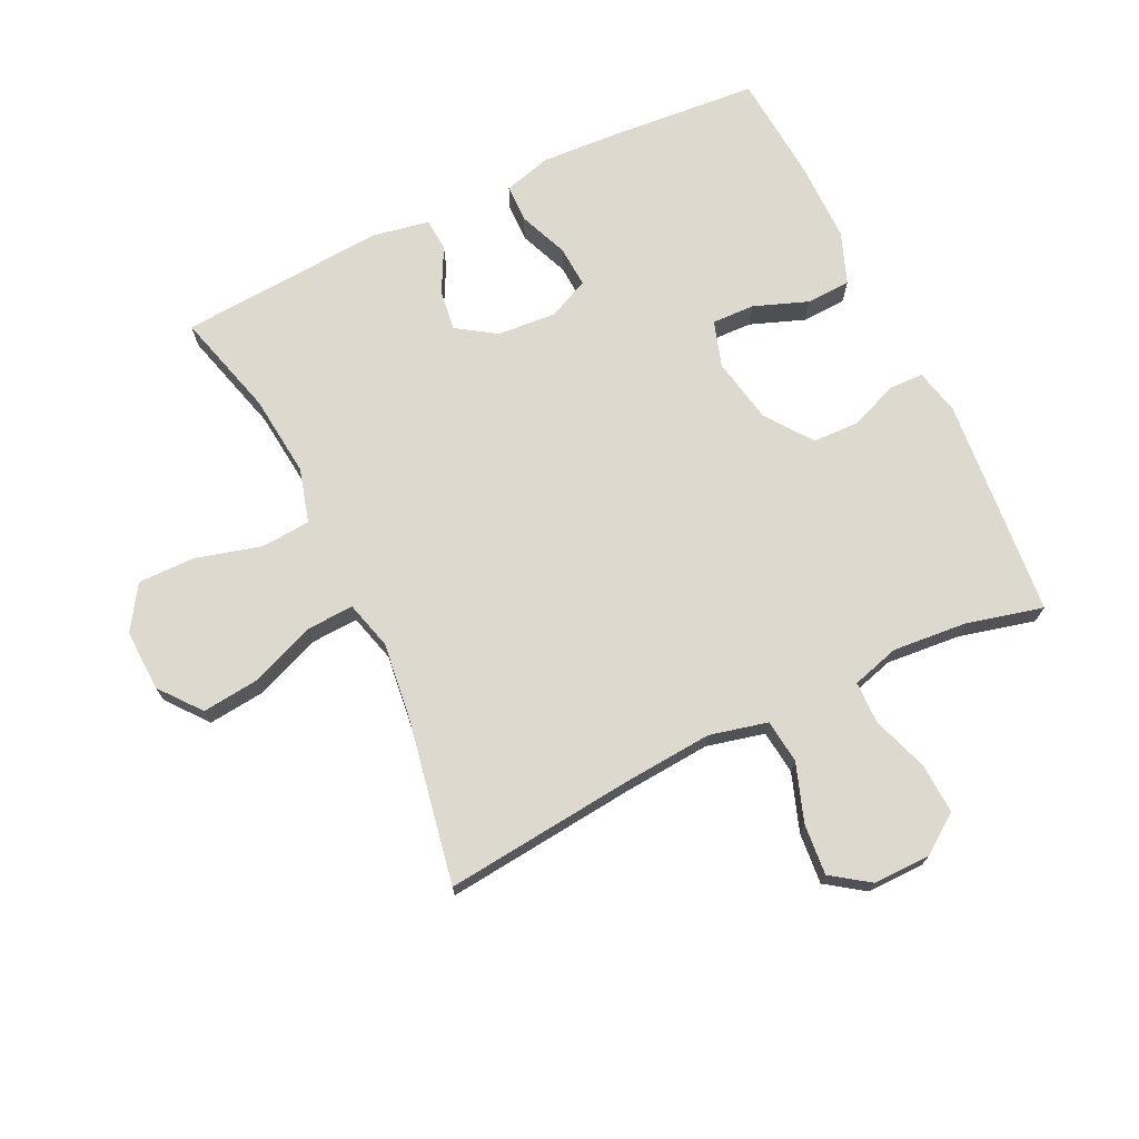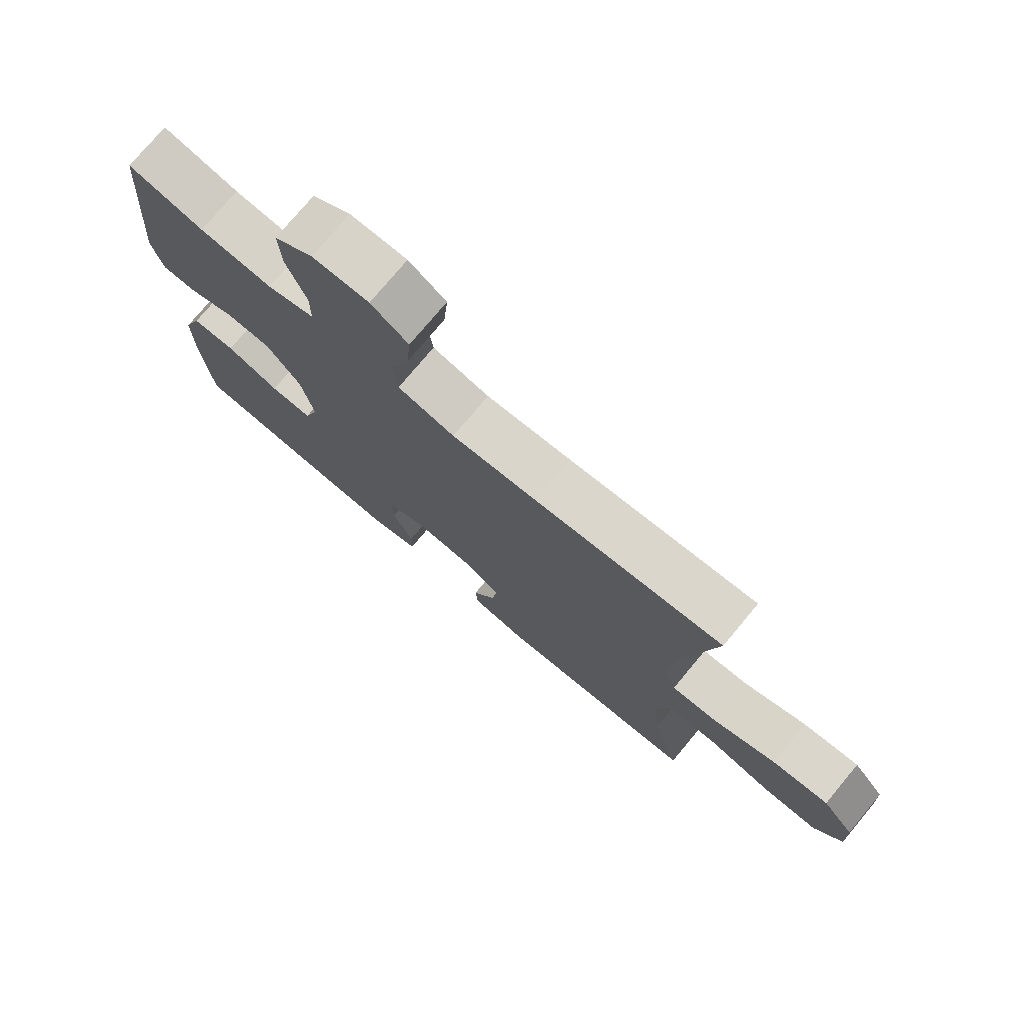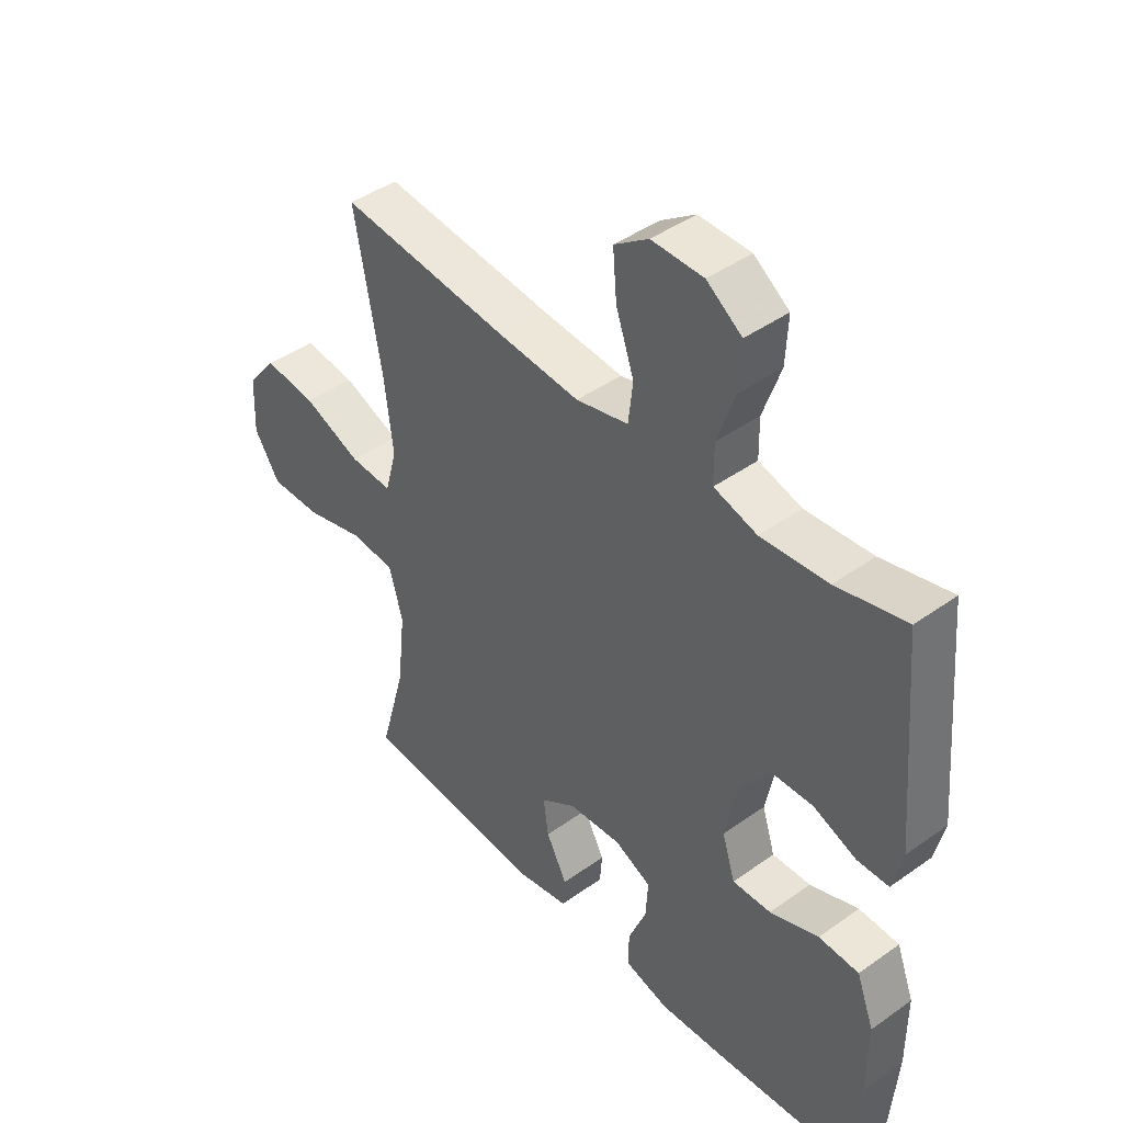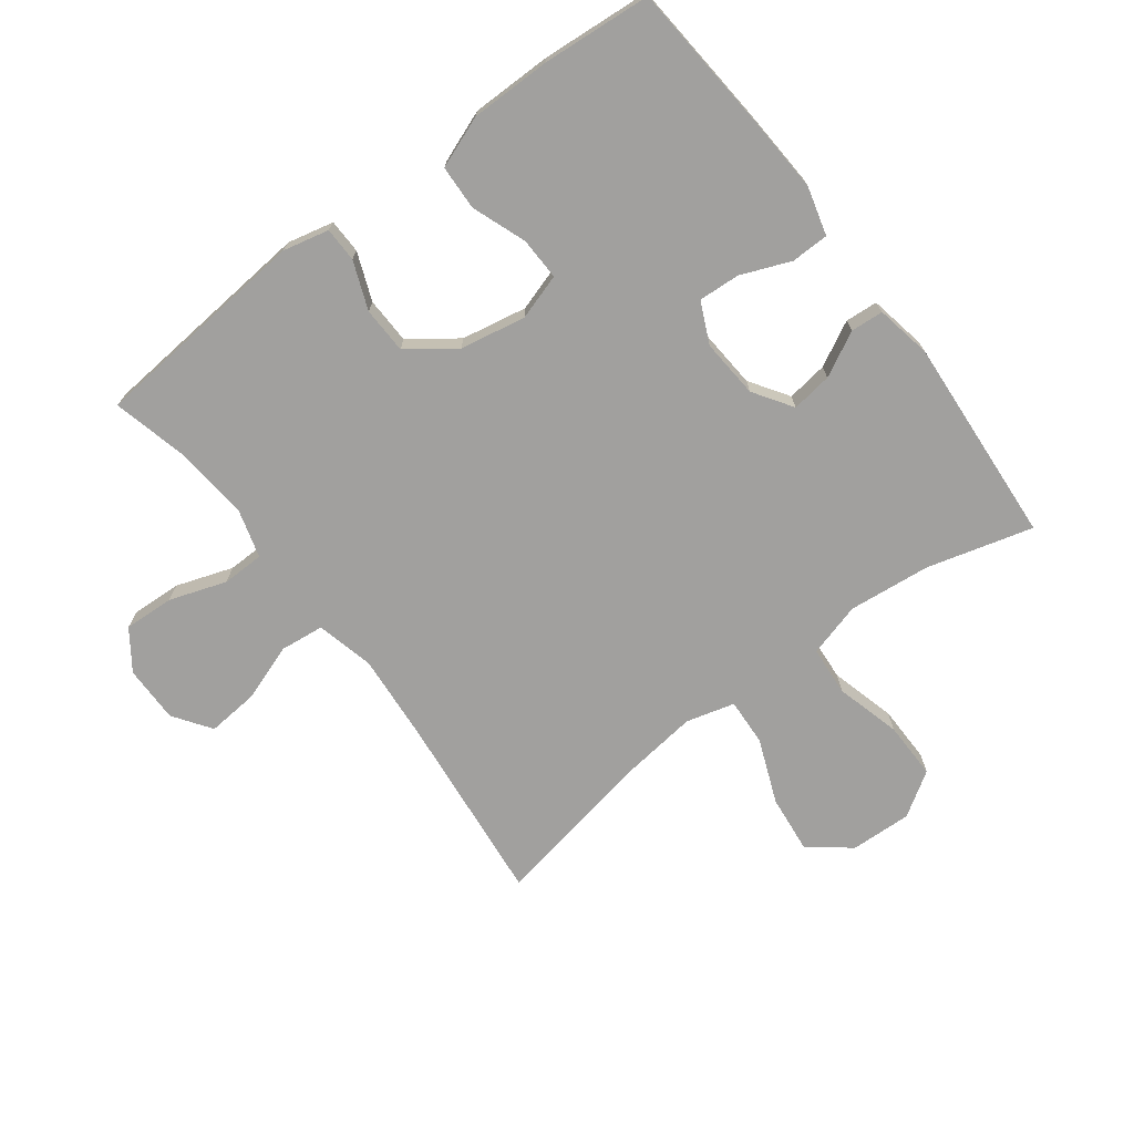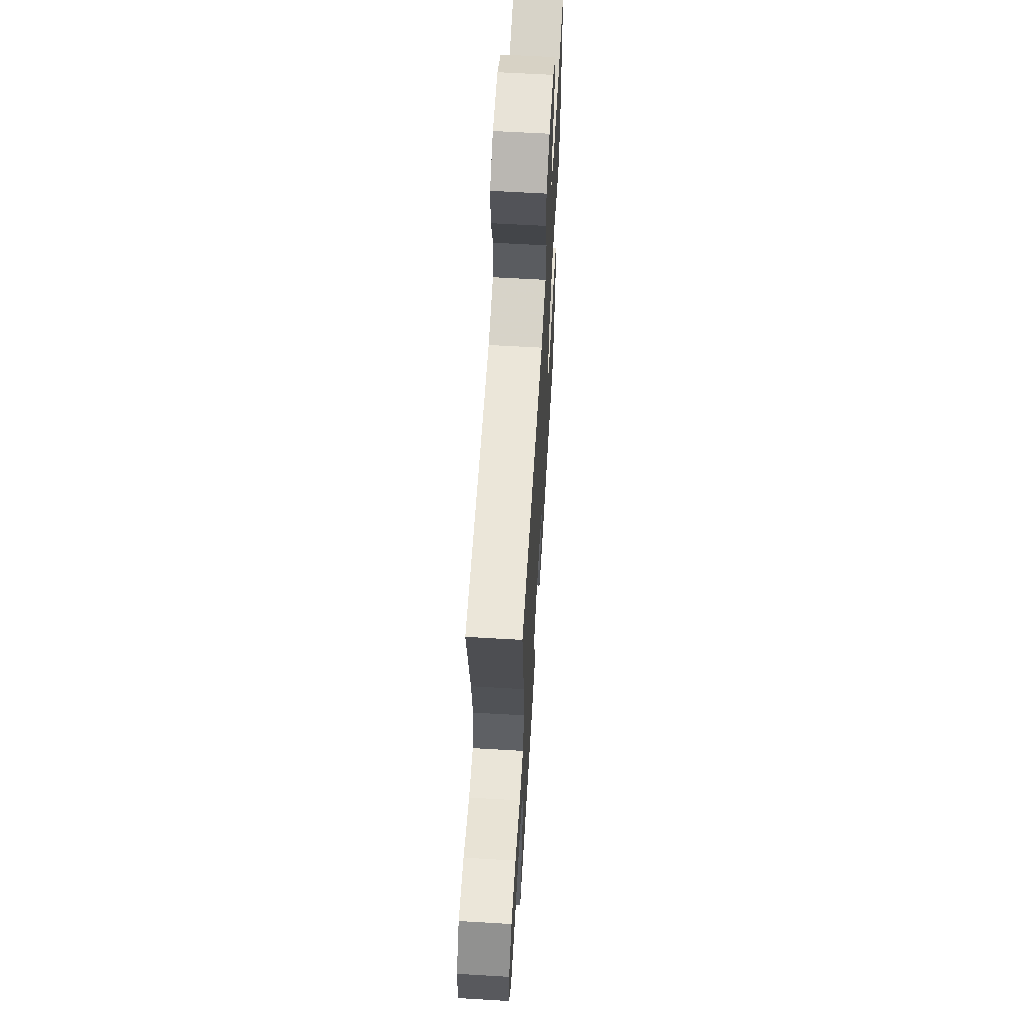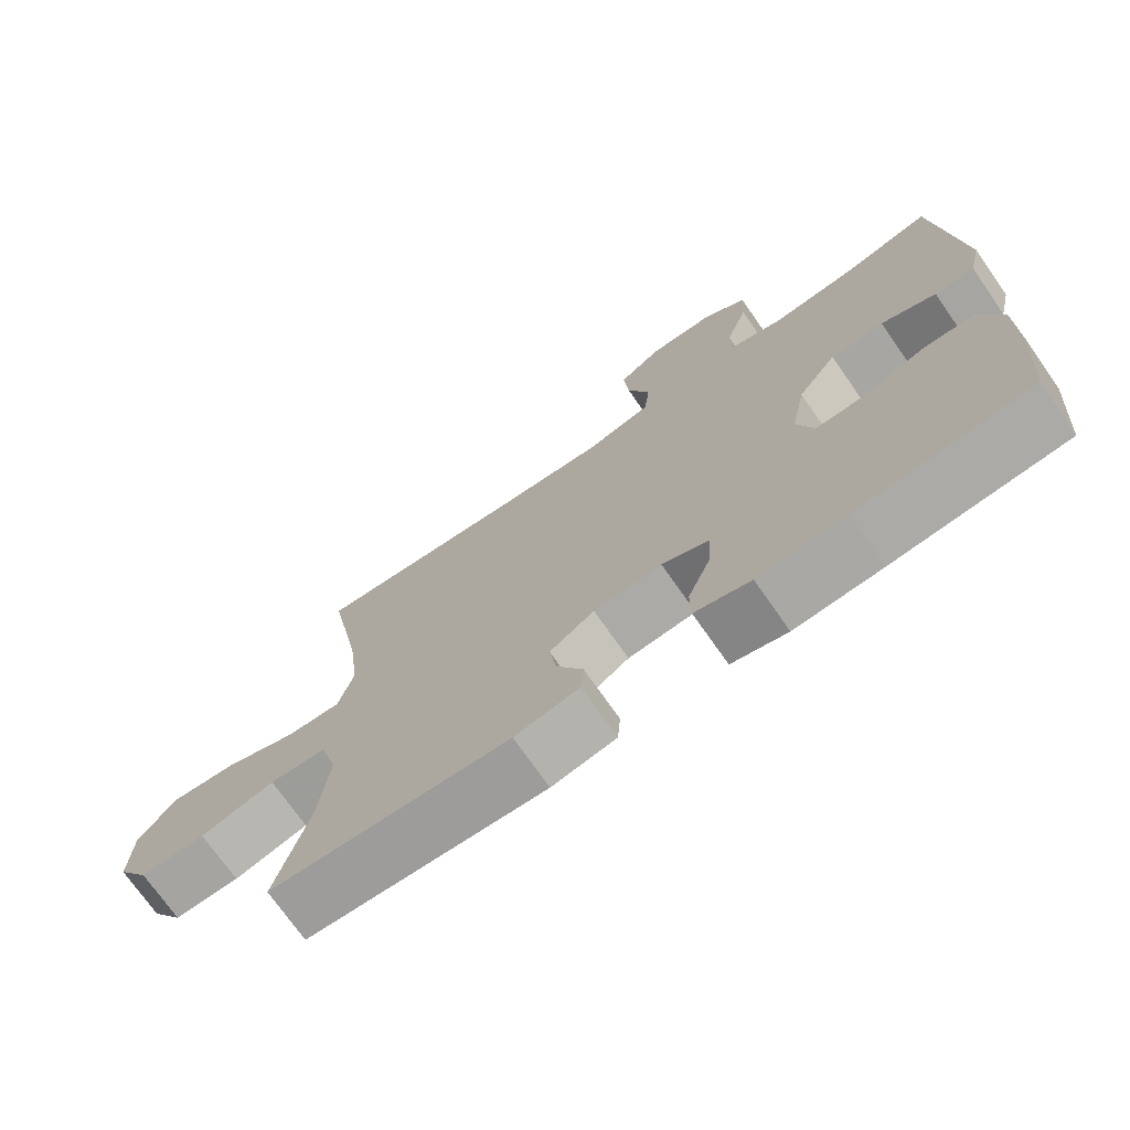
<metadata>
{"format":"obj","ext":"obj","renderer":"f3d","projection":"perspective","resolution":1024,"background":"white","views":[{"elev":71.7,"azim":-25.6,"up":"+Y"},{"elev":76.1,"azim":-140.1,"up":"+Z"},{"elev":43.4,"azim":49.9,"up":"+Z"},{"elev":-71.8,"azim":127.1,"up":"+Y"},{"elev":62.4,"azim":-86.6,"up":"+Z"},{"elev":-73.0,"azim":35.0,"up":"+Z"}]}
</metadata>
<code>
v 0.5 0.07 -0.5
v 0.261 0.07 -0.519
v 0.14 0.07 -0.526
v 0.063 0.07 -0.505
v 0.062 0.07 -0.445
v 0.094 0.07 -0.366
v 0.098 0.07 -0.3
v 0.033 0.07 -0.27
v -0.061 0.07 -0.277
v -0.123 0.07 -0.318
v -0.114 0.07 -0.383
v -0.077 0.07 -0.454
v -0.081 0.07 -0.506
v -0.17 0.07 -0.523
v -0.5 0.07 -0.5
v -0.454 0.07 -0.333
v -0.44 0.07 -0.202
v -0.464 0.07 -0.116
v -0.543 0.07 -0.11
v -0.647 0.07 -0.138
v -0.738 0.07 -0.139
v -0.783 0.07 -0.069
v -0.779 0.07 0.029
v -0.727 0.07 0.094
v -0.635 0.07 0.084
v -0.533 0.07 0.043
v -0.458 0.07 0.039
v -0.437 0.07 0.116
v -0.452 0.07 0.24
v -0.5 0.07 0.5
v -0.195 0.07 0.468
v -0.056 0.07 0.457
v 0.036 0.07 0.479
v 0.044 0.07 0.549
v 0.012 0.07 0.641
v 0.005 0.07 0.722
v 0.065 0.07 0.764
v 0.156 0.07 0.763
v 0.218 0.07 0.719
v 0.214 0.07 0.639
v 0.183 0.07 0.549
v 0.184 0.07 0.482
v 0.26 0.07 0.46
v 0.378 0.07 0.47
v 0.5 0.07 0.5
v 0.531 0.07 0.15
v 0.514 0.07 0.077
v 0.459 0.07 0.076
v 0.383 0.07 0.106
v 0.309 0.07 0.104
v 0.255 0.07 0.03
v 0.235 0.07 -0.074
v 0.258 0.07 -0.147
v 0.326 0.07 -0.145
v 0.412 0.07 -0.113
v 0.483 0.07 -0.116
v 0.514 0.07 -0.198
v 0.514 0.07 -0.326
v 0.5 0 -0.5
v 0.261 0 -0.519
v 0.14 0 -0.526
v 0.063 0 -0.505
v 0.062 0 -0.445
v 0.094 0 -0.366
v 0.098 0 -0.3
v 0.033 0 -0.27
v -0.061 0 -0.277
v -0.123 0 -0.318
v -0.114 0 -0.383
v -0.077 0 -0.454
v -0.081 0 -0.506
v -0.17 0 -0.523
v -0.5 0 -0.5
v -0.454 0 -0.333
v -0.44 0 -0.202
v -0.464 0 -0.116
v -0.543 0 -0.11
v -0.647 0 -0.138
v -0.738 0 -0.139
v -0.783 0 -0.069
v -0.779 0 0.029
v -0.727 0 0.094
v -0.635 0 0.084
v -0.533 0 0.043
v -0.458 0 0.039
v -0.437 0 0.116
v -0.452 0 0.24
v -0.5 0 0.5
v -0.195 0 0.468
v -0.056 0 0.457
v 0.036 0 0.479
v 0.044 0 0.549
v 0.012 0 0.641
v 0.005 0 0.722
v 0.065 0 0.764
v 0.156 0 0.763
v 0.218 0 0.719
v 0.214 0 0.639
v 0.183 0 0.549
v 0.184 0 0.482
v 0.26 0 0.46
v 0.378 0 0.47
v 0.5 0 0.5
v 0.531 0 0.15
v 0.514 0 0.077
v 0.459 0 0.076
v 0.383 0 0.106
v 0.309 0 0.104
v 0.255 0 0.03
v 0.235 0 -0.074
v 0.258 0 -0.147
v 0.326 0 -0.145
v 0.412 0 -0.113
v 0.483 0 -0.116
v 0.514 0 -0.198
v 0.514 0 -0.326
f 54 55 56 57
f 53 54 57 58
f 46 47 48 49
f 44 45 46 49
f 43 44 49 50
f 42 43 50 51
f 38 39 40 41
f 38 41 42
f 37 38 42
f 34 35 36 37
f 34 37 42 51
f 29 30 31
f 28 29 31 32
f 27 28 32 33
f 23 24 25 26
f 23 26 27
f 22 23 27
f 19 20 21 22
f 18 19 22 27
f 17 18 27 33
f 13 14 15 16
f 11 12 13 16
f 10 11 16 17
f 9 10 17 33
f 3 4 5 6
f 3 6 7
f 2 3 7
f 53 58 1 2
f 52 53 2 7
f 33 34 51 52
f 8 9 33 52
f 7 8 52
f 115 114 113 112
f 116 115 112 111
f 107 106 105 104
f 107 104 103 102
f 108 107 102 101
f 109 108 101 100
f 99 98 97 96
f 100 99 96
f 100 96 95
f 95 94 93 92
f 109 100 95 92
f 89 88 87
f 90 89 87 86
f 91 90 86 85
f 84 83 82 81
f 85 84 81
f 85 81 80
f 80 79 78 77
f 85 80 77 76
f 91 85 76 75
f 74 73 72 71
f 74 71 70 69
f 75 74 69 68
f 91 75 68 67
f 64 63 62 61
f 65 64 61
f 65 61 60
f 60 59 116 111
f 65 60 111 110
f 110 109 92 91
f 110 91 67 66
f 110 66 65
f 1 59 60 2
f 2 60 61 3
f 3 61 62 4
f 4 62 63 5
f 5 63 64 6
f 6 64 65 7
f 7 65 66 8
f 8 66 67 9
f 9 67 68 10
f 10 68 69 11
f 11 69 70 12
f 12 70 71 13
f 13 71 72 14
f 14 72 73 15
f 15 73 74 16
f 16 74 75 17
f 17 75 76 18
f 18 76 77 19
f 19 77 78 20
f 20 78 79 21
f 21 79 80 22
f 22 80 81 23
f 23 81 82 24
f 24 82 83 25
f 25 83 84 26
f 26 84 85 27
f 27 85 86 28
f 28 86 87 29
f 29 87 88 30
f 30 88 89 31
f 31 89 90 32
f 32 90 91 33
f 33 91 92 34
f 34 92 93 35
f 35 93 94 36
f 36 94 95 37
f 37 95 96 38
f 38 96 97 39
f 39 97 98 40
f 40 98 99 41
f 41 99 100 42
f 42 100 101 43
f 43 101 102 44
f 44 102 103 45
f 45 103 104 46
f 46 104 105 47
f 47 105 106 48
f 48 106 107 49
f 49 107 108 50
f 50 108 109 51
f 51 109 110 52
f 52 110 111 53
f 53 111 112 54
f 54 112 113 55
f 55 113 114 56
f 56 114 115 57
f 57 115 116 58
f 58 116 59 1

</code>
